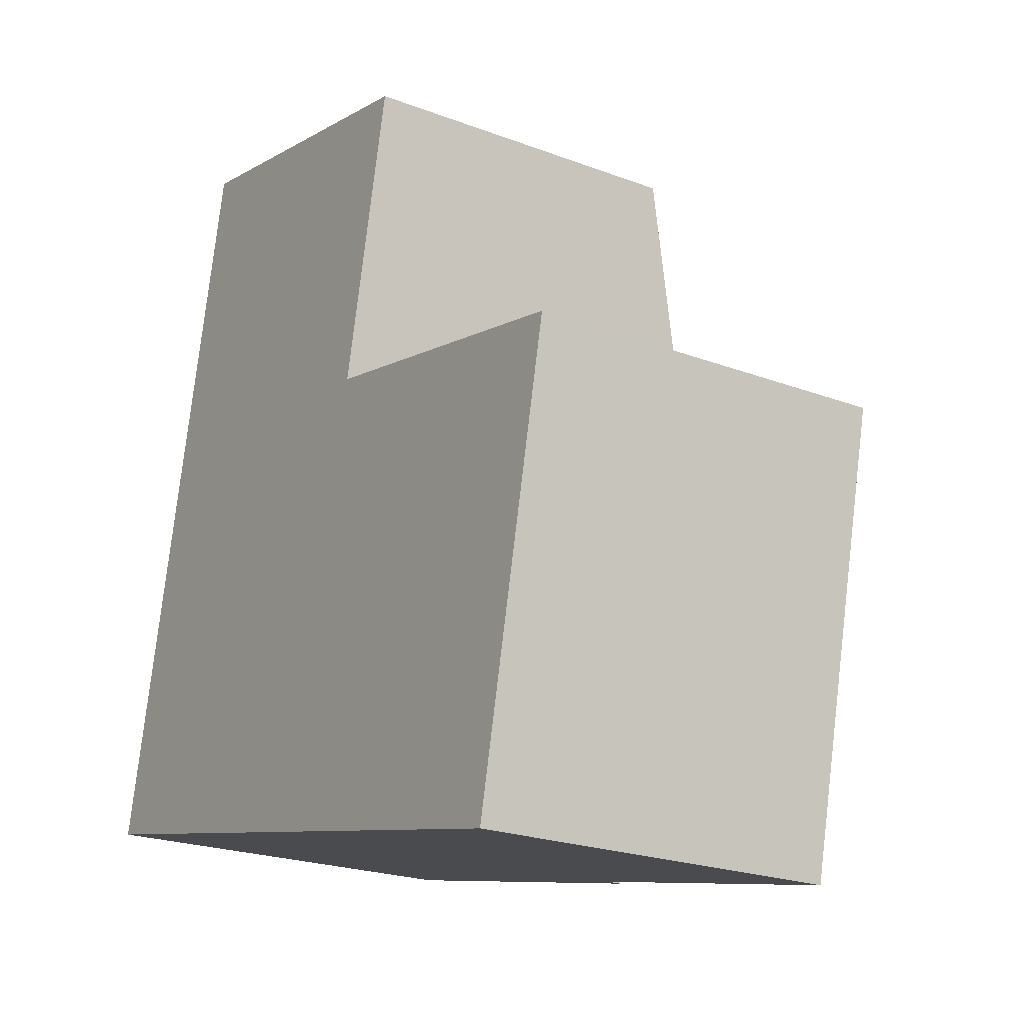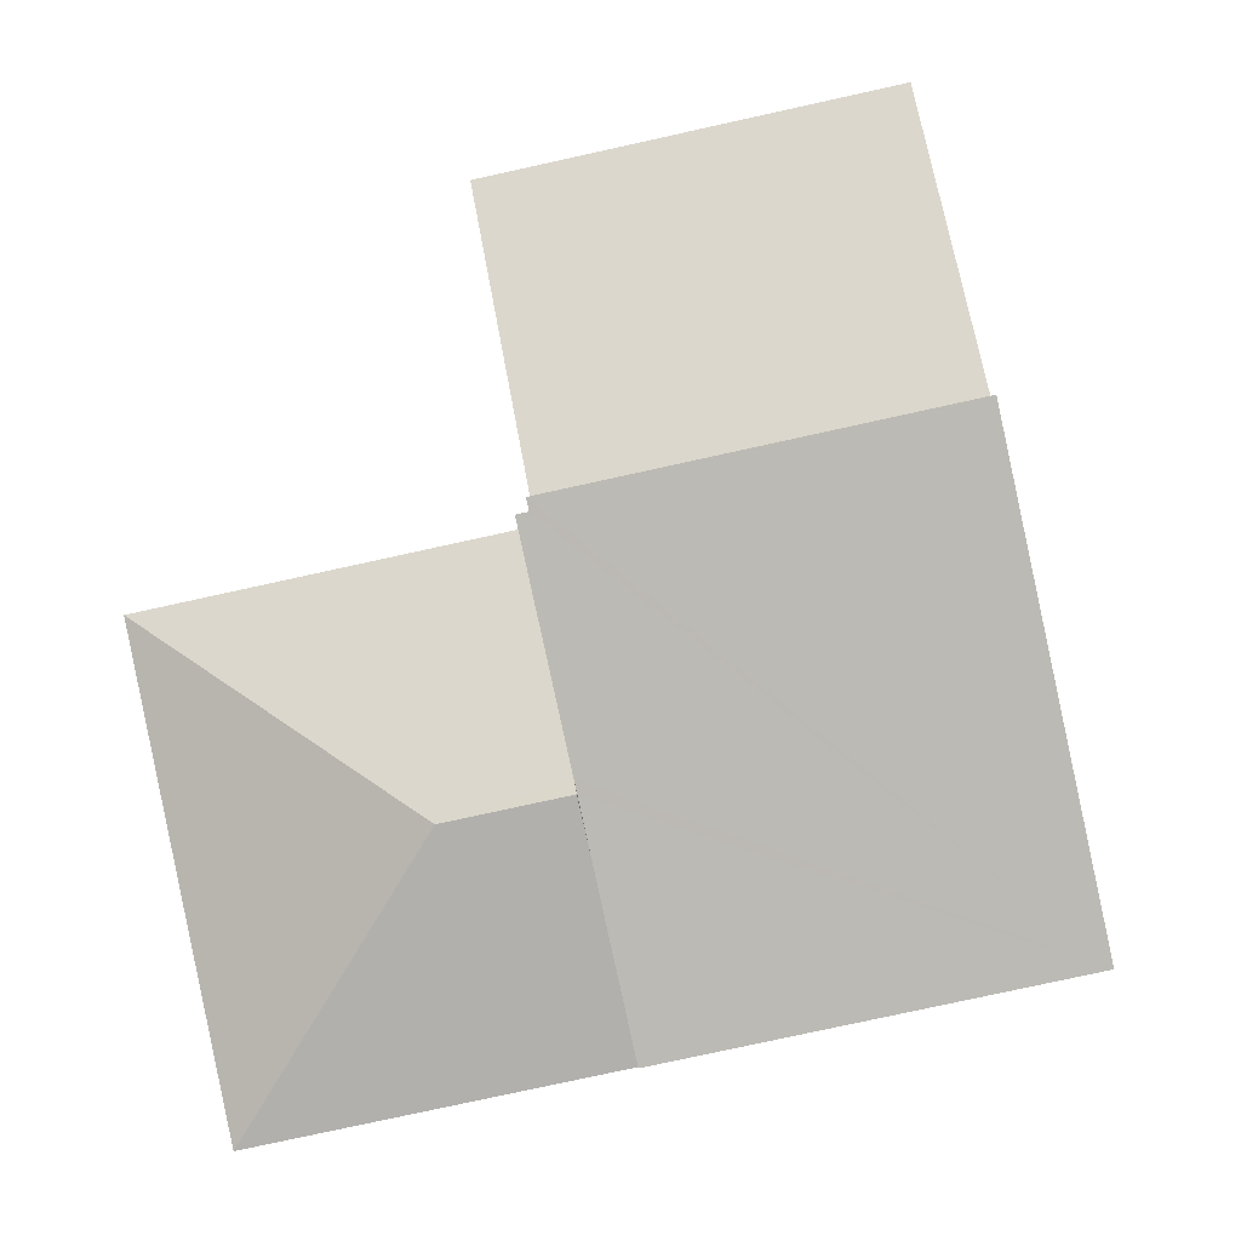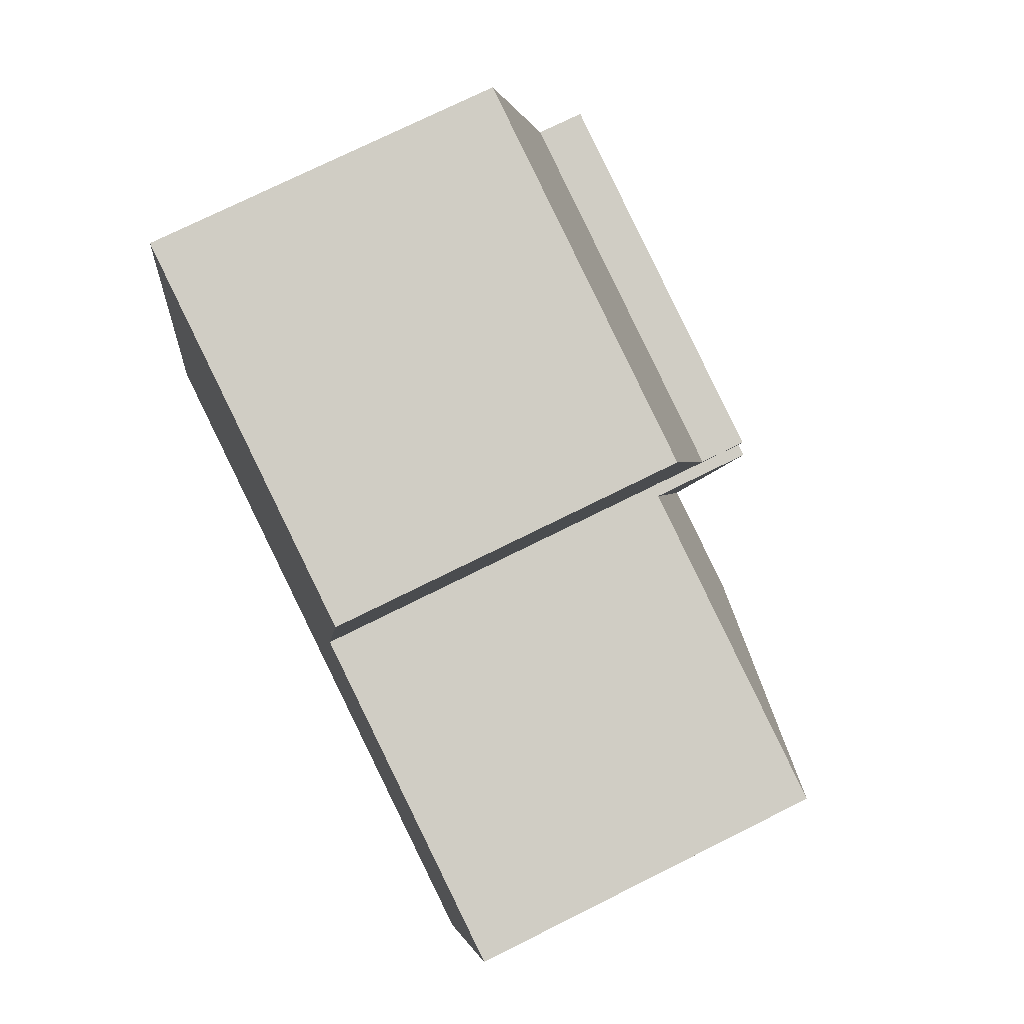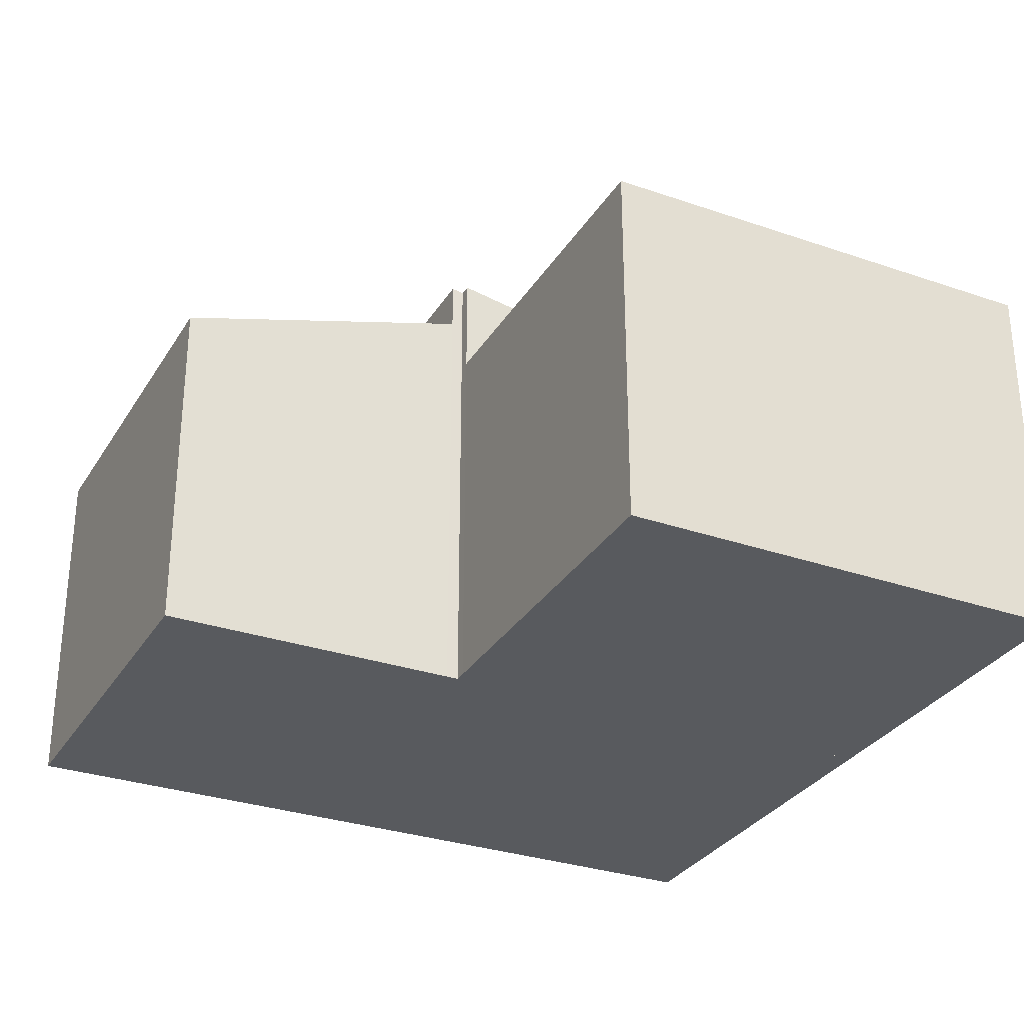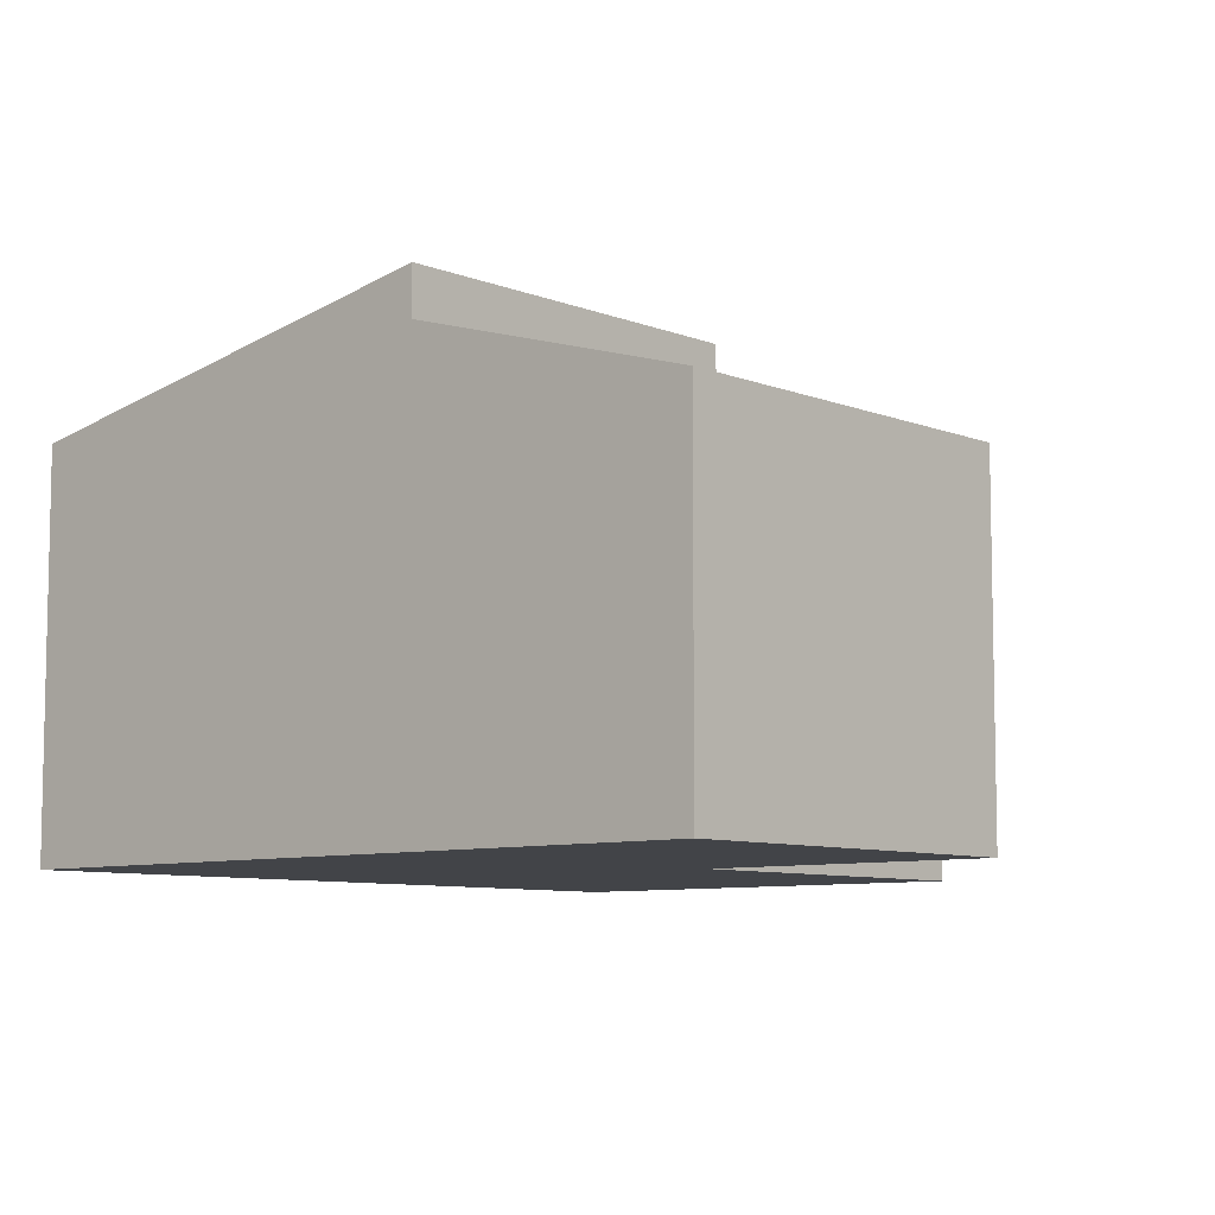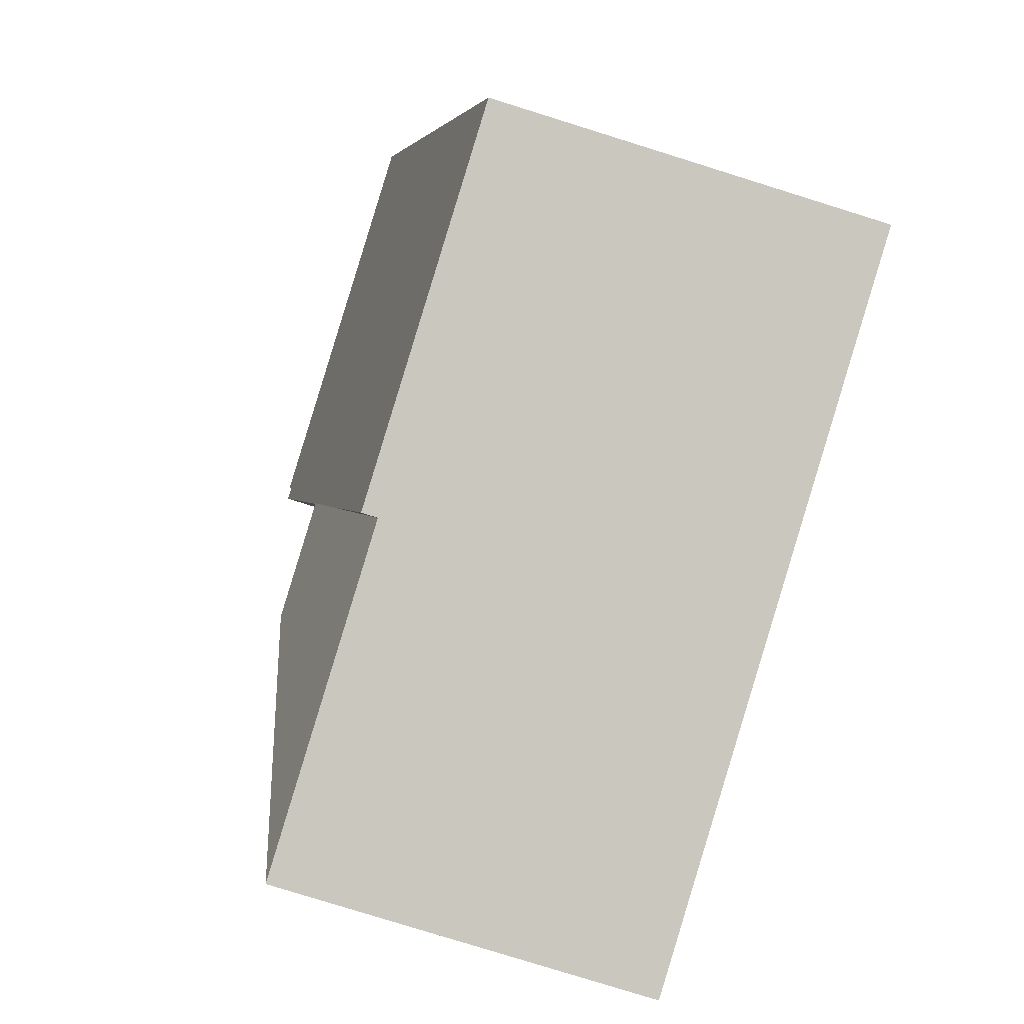
<metadata>
{"format":"obj","ext":"obj","renderer":"f3d","projection":"perspective","resolution":1024,"background":"white","views":[{"elev":-22.4,"azim":56.8,"up":"+Z"},{"elev":-4.1,"azim":-176.5,"up":"+Z"},{"elev":73.7,"azim":63.4,"up":"+Z"},{"elev":-30.5,"azim":75.7,"up":"+Y"},{"elev":-7.9,"azim":-36.3,"up":"+Y"},{"elev":-79.8,"azim":-107.3,"up":"+Z"}]}
</metadata>
<code>
v  6.995 3.163 2.497
v  3.718 3.679 1.309
v  4.098 3.164 3.108
v  4.677 3.708 0.999
v  3.696 3.708 1.206
v  6.164 3.164 -1.302
v  3.295 3.164 -0.696
v  3.59 3.564 0.702
v  3.295 4.262e-17 -0.696
v  4.098 -1.903e-16 3.108
v  3.59 -4.299e-17 0.702
v  3.696 -7.385e-17 1.206
v  3.718 -8.015e-17 1.309
v  6.995 -1.529e-16 2.497
v  6.164 7.972e-17 -1.302
v  0 3.299 2.02e-16
v  3.295 3.299 -0.696
v  3.696 3.659 1.206
v  4.098 4.019 3.108
v  4 4.019 3.129
v  4.021 4.038 3.227
v  0.824 4.038 3.902
v  4.021 -1.976e-16 3.227
v  4 -1.916e-16 3.129
v  0.824 -2.389e-16 3.902
v  0 0 0
v  0.824 3.638 3.902
v  4.537 2.93 5.677
v  4.021 3.638 3.227
v  1.341 2.93 6.351
v  1.341 -3.889e-16 6.351
v  4.537 -3.476e-16 5.677
g defaultobject
f 1 2 3
f 2 1 4
f 2 4 5
f 4 1 6
f 7 4 6
f 4 7 8
f 4 8 5
f 8 2 5
f 2 8 3
f 3 8 7
f 3 7 9
f 3 9 10
f 10 9 11
f 10 11 12
f 10 12 13
f 10 1 3
f 1 10 14
f 1 15 6
f 15 1 14
f 15 7 6
f 7 15 9
f 13 14 10
f 14 13 15
f 15 13 12
f 15 12 11
f 15 11 9
f 16 8 17
f 8 16 18
f 18 16 2
f 2 16 19
f 19 16 20
f 20 16 21
f 21 16 22
f 23 20 21
f 20 23 24
f 10 2 19
f 2 10 18
f 18 10 8
f 8 10 17
f 17 10 9
f 9 10 11
f 11 10 13
f 11 13 12
f 24 19 20
f 19 24 10
f 25 21 22
f 21 25 23
f 9 16 17
f 16 9 26
f 16 25 22
f 25 16 26
f 11 26 9
f 26 11 25
f 25 11 12
f 25 12 13
f 25 13 24
f 24 13 10
f 25 24 23
f 27 28 29
f 28 27 30
f 25 30 27
f 30 25 31
f 31 28 30
f 28 31 32
f 28 23 29
f 23 28 32
f 23 27 29
f 27 23 25
f 25 32 31
f 32 25 23

</code>
